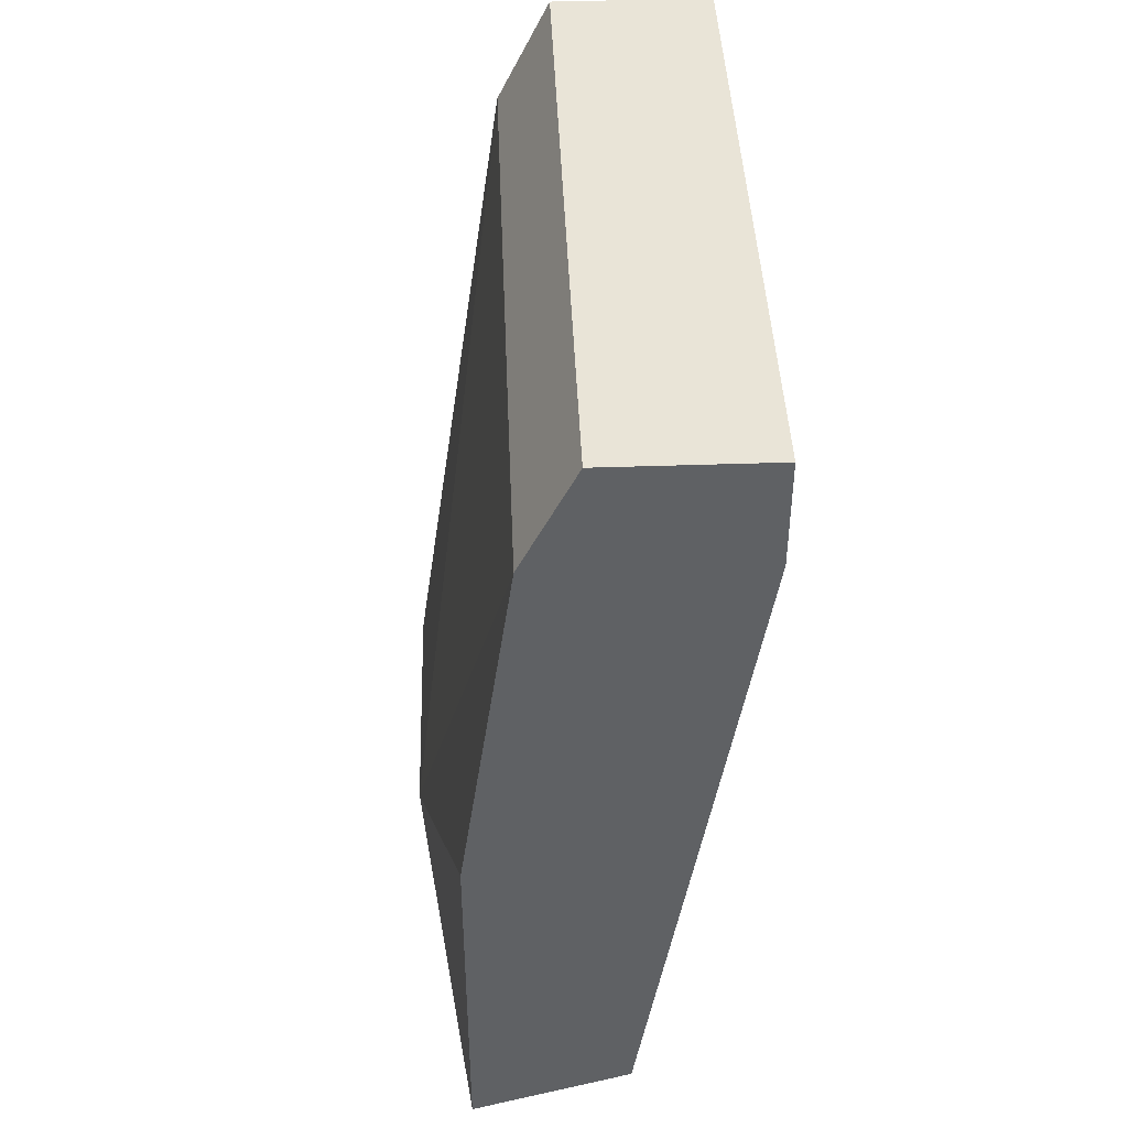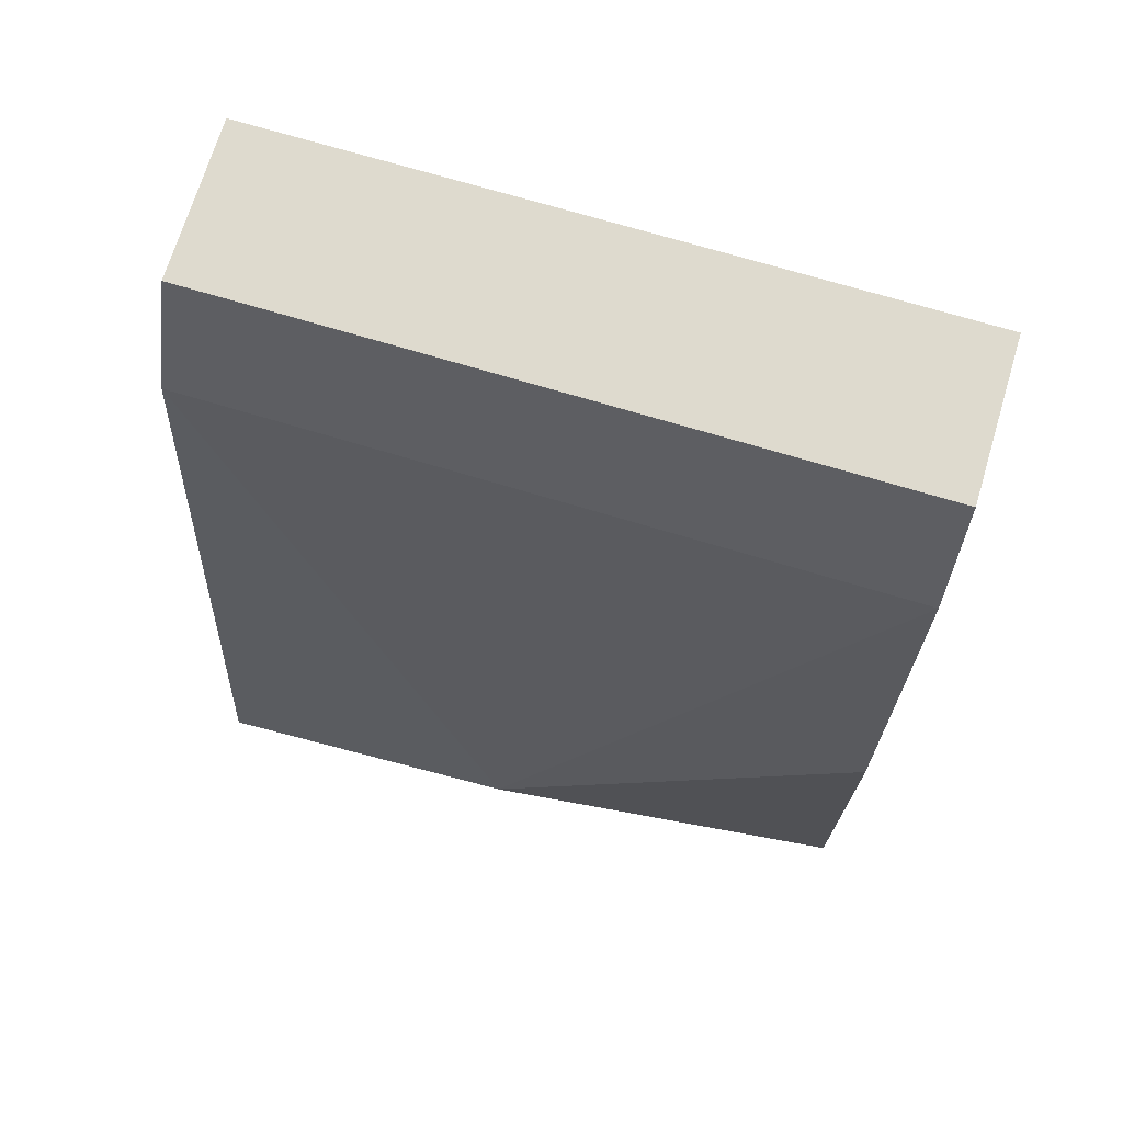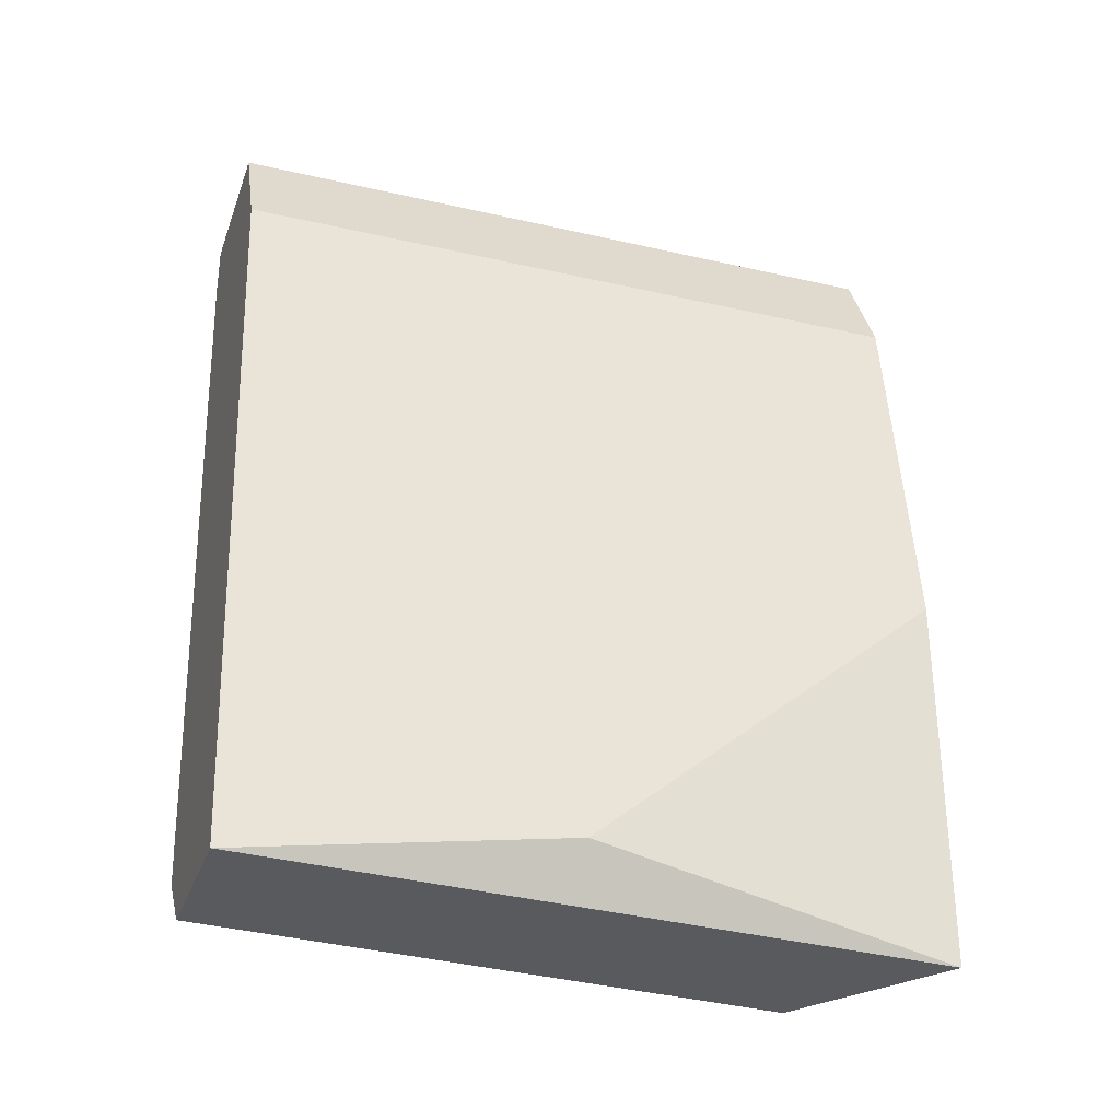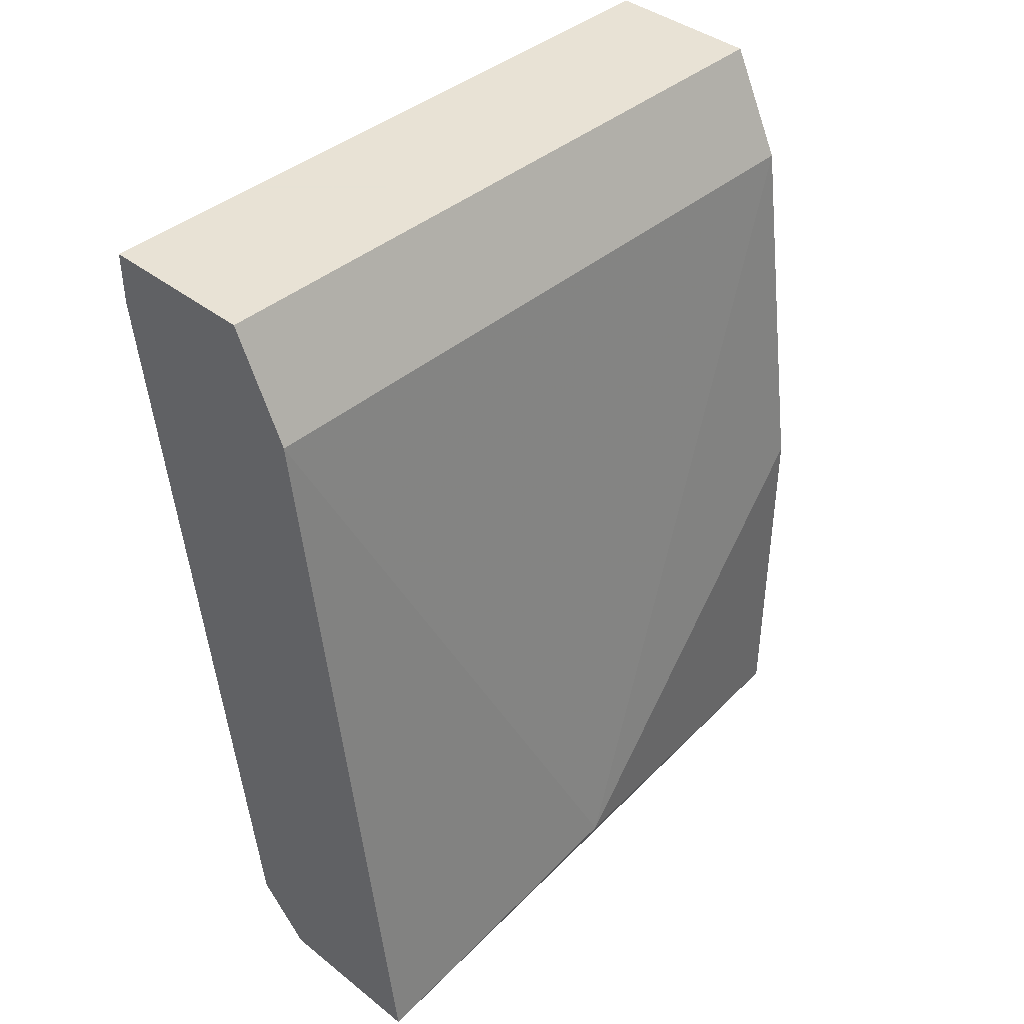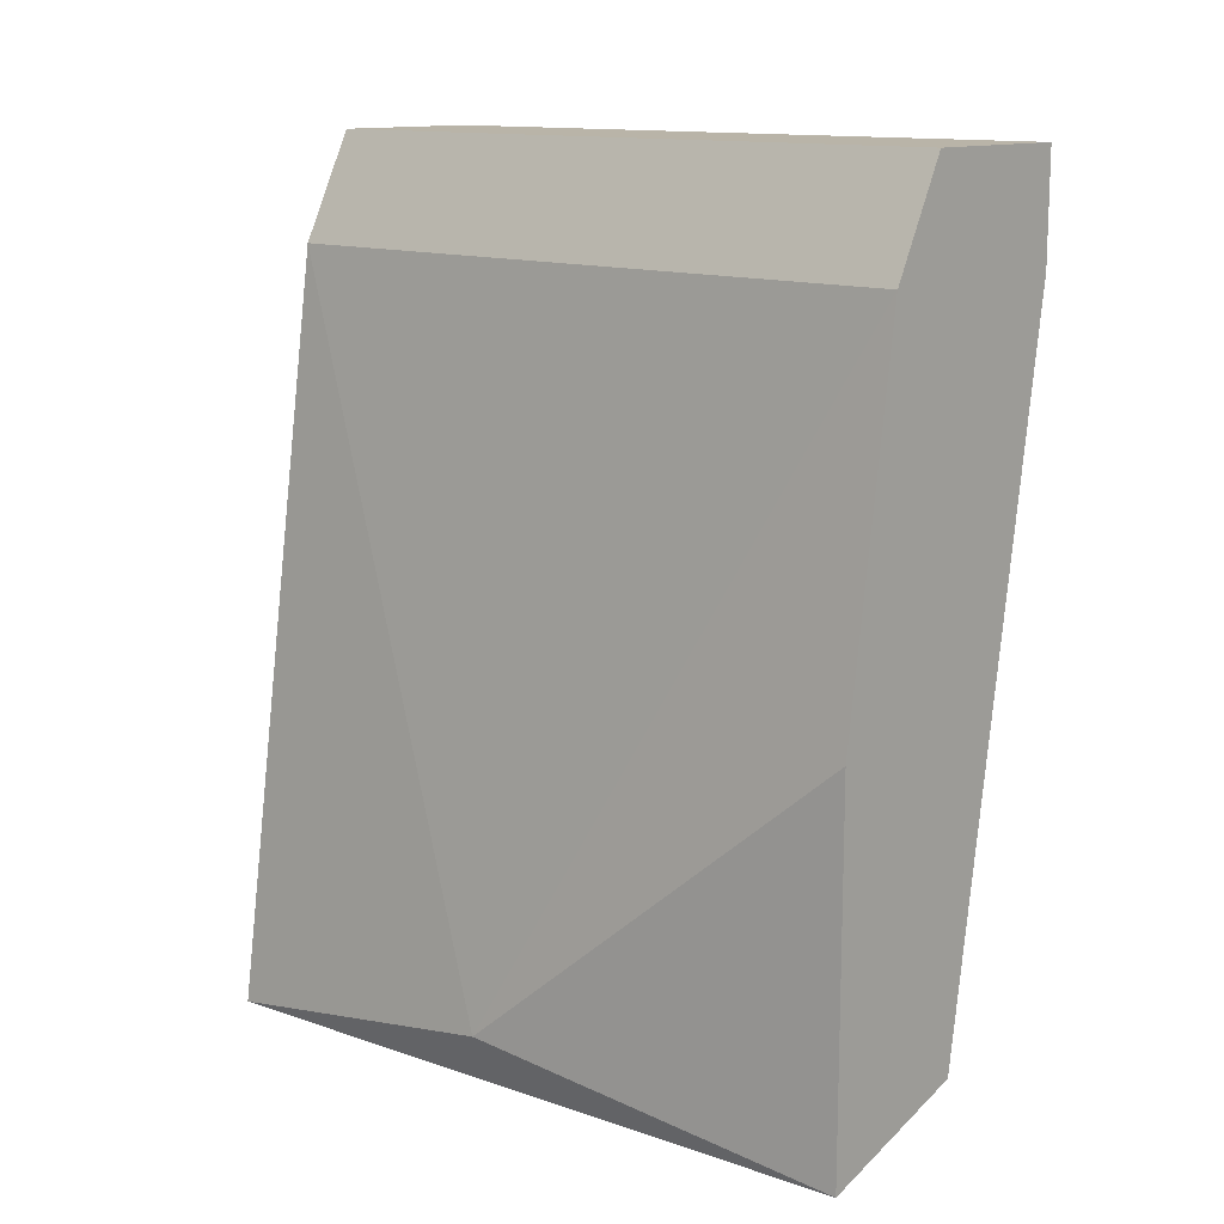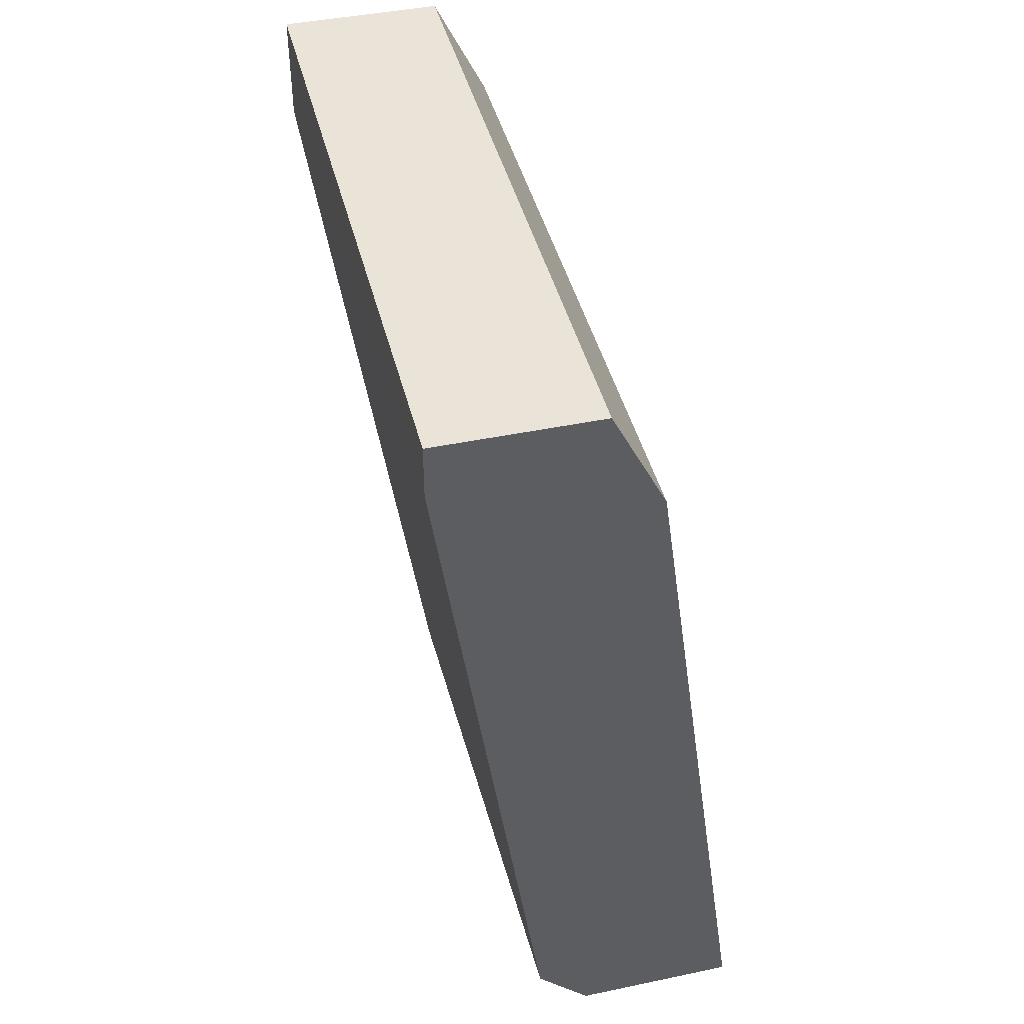
<metadata>
{"format":"obj","ext":"obj","renderer":"f3d","projection":"perspective","resolution":1024,"background":"white","views":[{"elev":43.4,"azim":-2.3,"up":"+Y"},{"elev":71.1,"azim":-73.2,"up":"+Y"},{"elev":-31.2,"azim":-108.1,"up":"+Y"},{"elev":40.6,"azim":-136.2,"up":"+Y"},{"elev":13.1,"azim":-47.9,"up":"+Y"},{"elev":43.5,"azim":166.2,"up":"+Y"}]}
</metadata>
<code>
v 0.000932 0.01088 -0.0426
v 0.000932 0.01088 -0.05392
v 0.000932 0.01001 -0.04434
v -0.001679 0.0161 -0.0426
v -0.001679 0.01001 -0.0426
v 6.2e-05 0.02394 -0.0426
v 6.2e-05 0.02394 -0.05392
v 6.2e-05 0.01001 -0.05392
v -0.000808 0.02219 -0.0426
v -0.000808 0.02219 -0.05392
v -0.002551 0.01088 -0.04869
v -0.002551 0.01001 -0.05392
v 0.002674 0.02394 -0.0426
v 0.002674 0.02394 -0.05392
v 0.002674 0.02307 -0.05392
v 0.002674 0.02219 -0.0426
f 16 3 15
f 14 12 7
f 13 14 7
f 12 3 5
f 13 9 5
f 12 14 2
f 9 7 10
f 7 12 10
f 12 5 11
f 10 12 11
f 9 10 11
f 14 13 16
f 13 5 16
f 9 13 6
f 13 7 6
f 7 9 6
f 5 3 1
f 16 5 1
f 3 16 1
f 5 9 4
f 11 5 4
f 9 11 4
f 3 12 8
f 12 2 8
f 2 3 8
f 2 14 15
f 3 2 15
f 14 16 15

</code>
